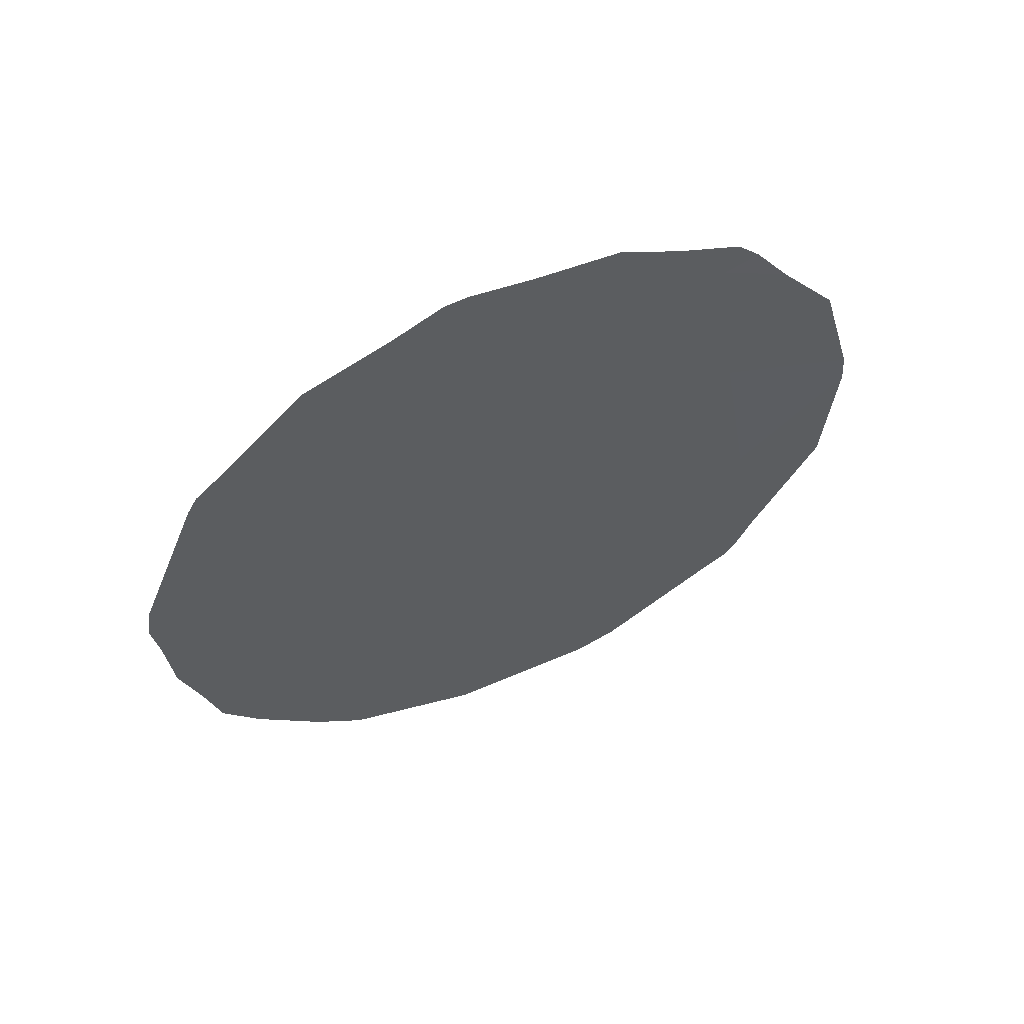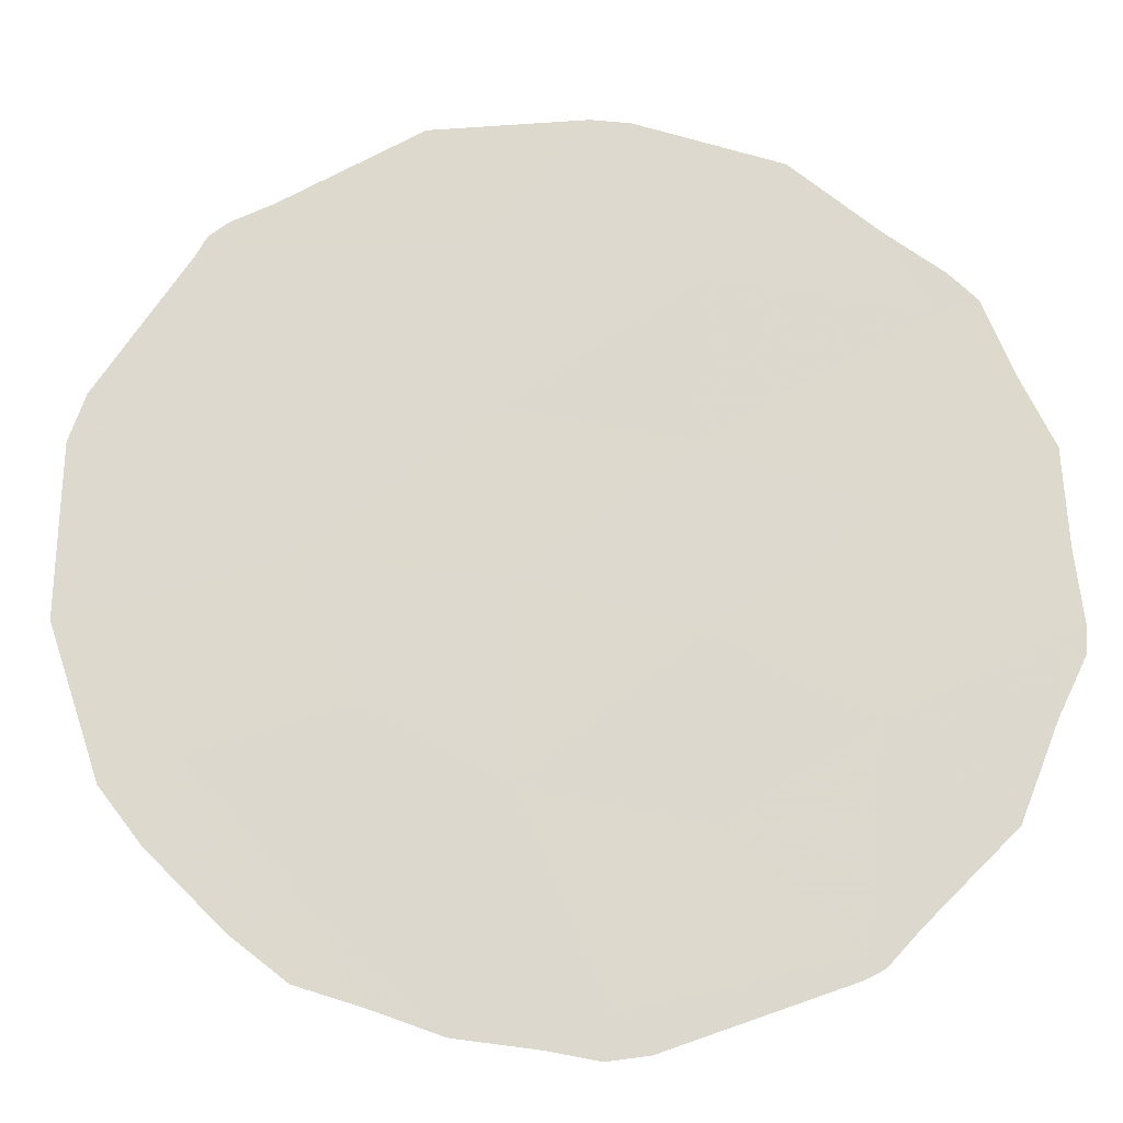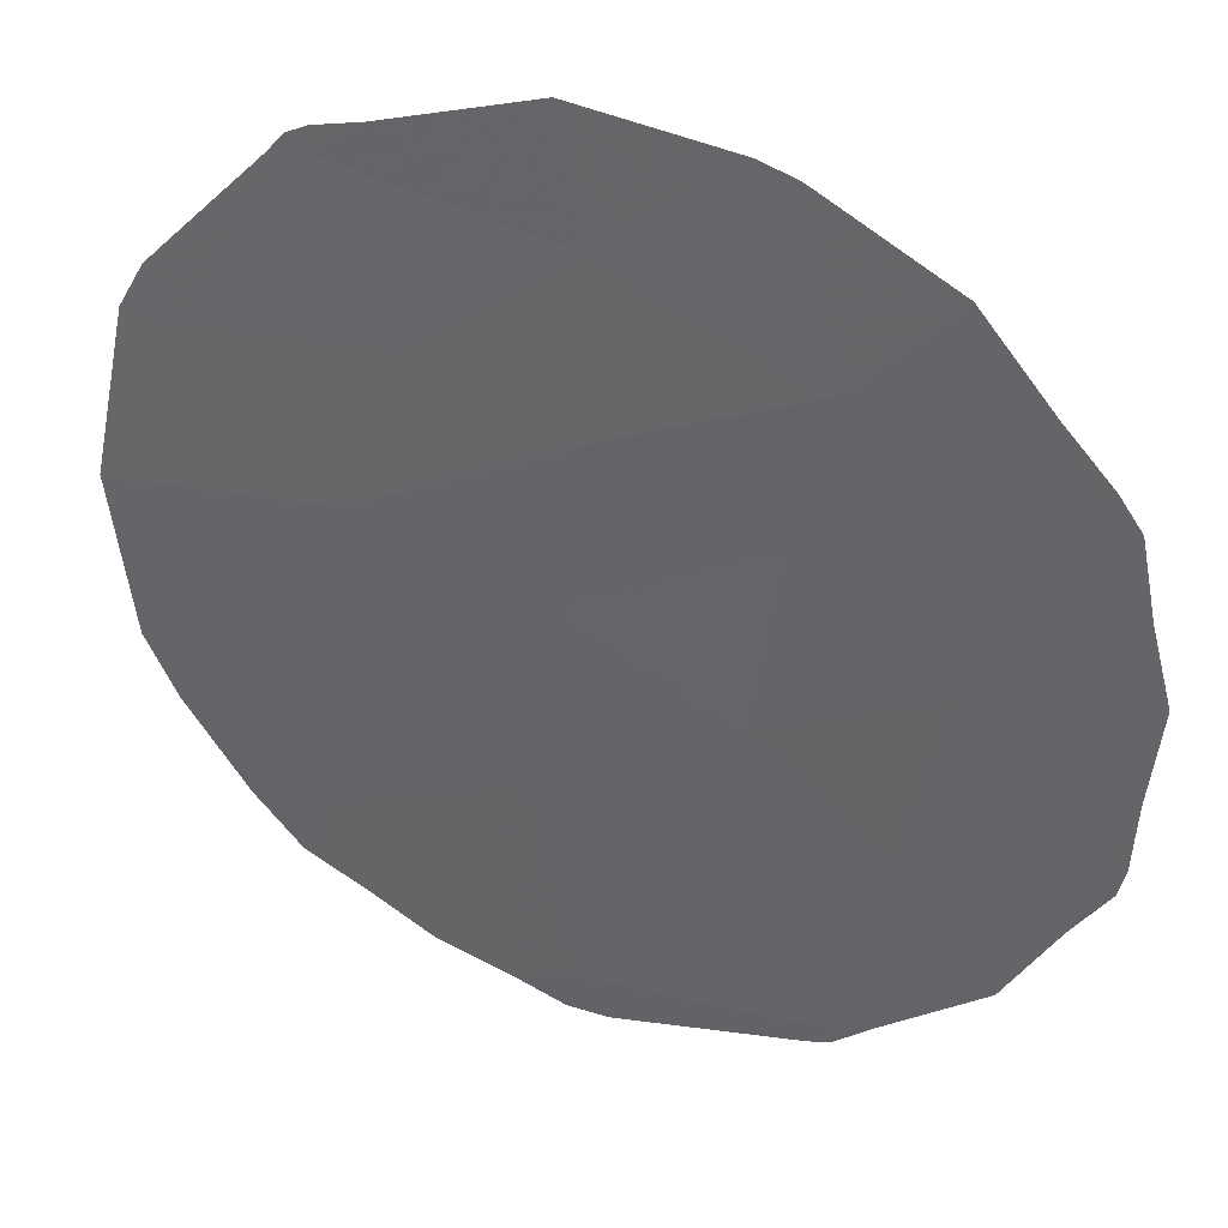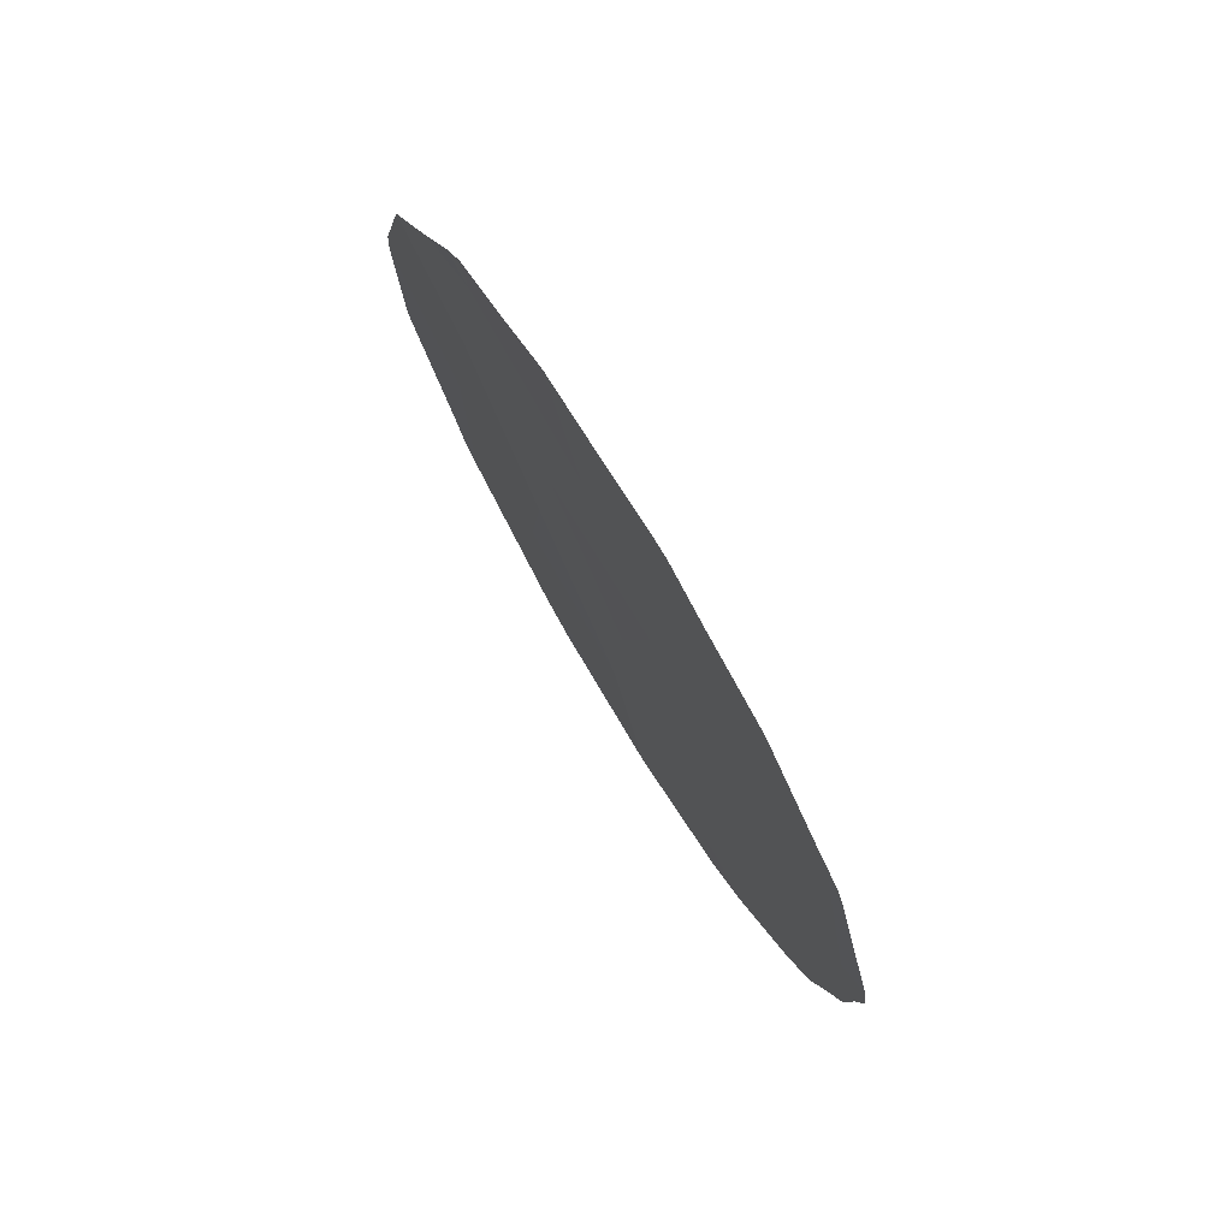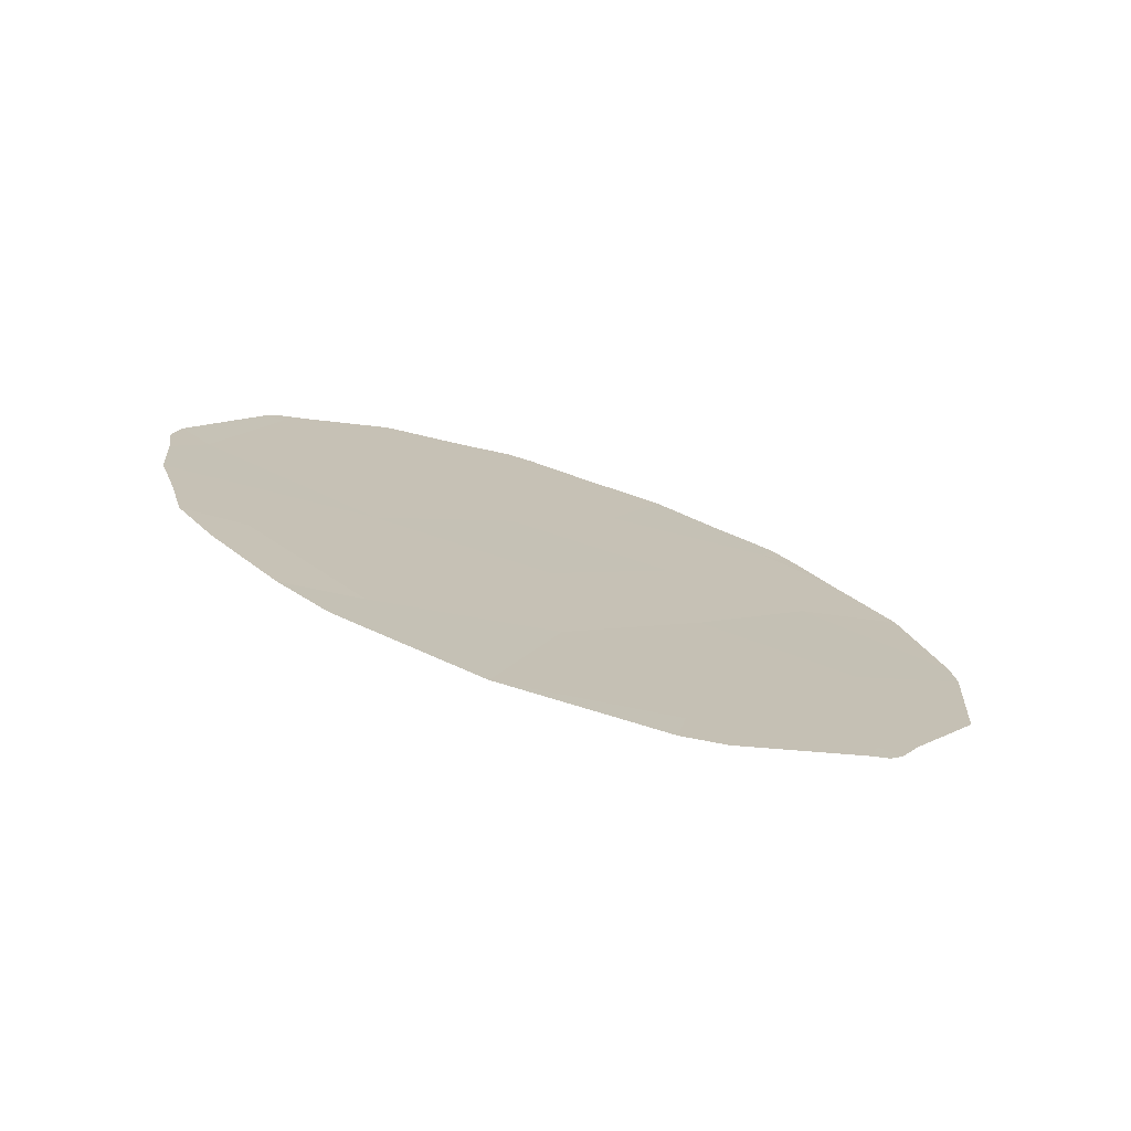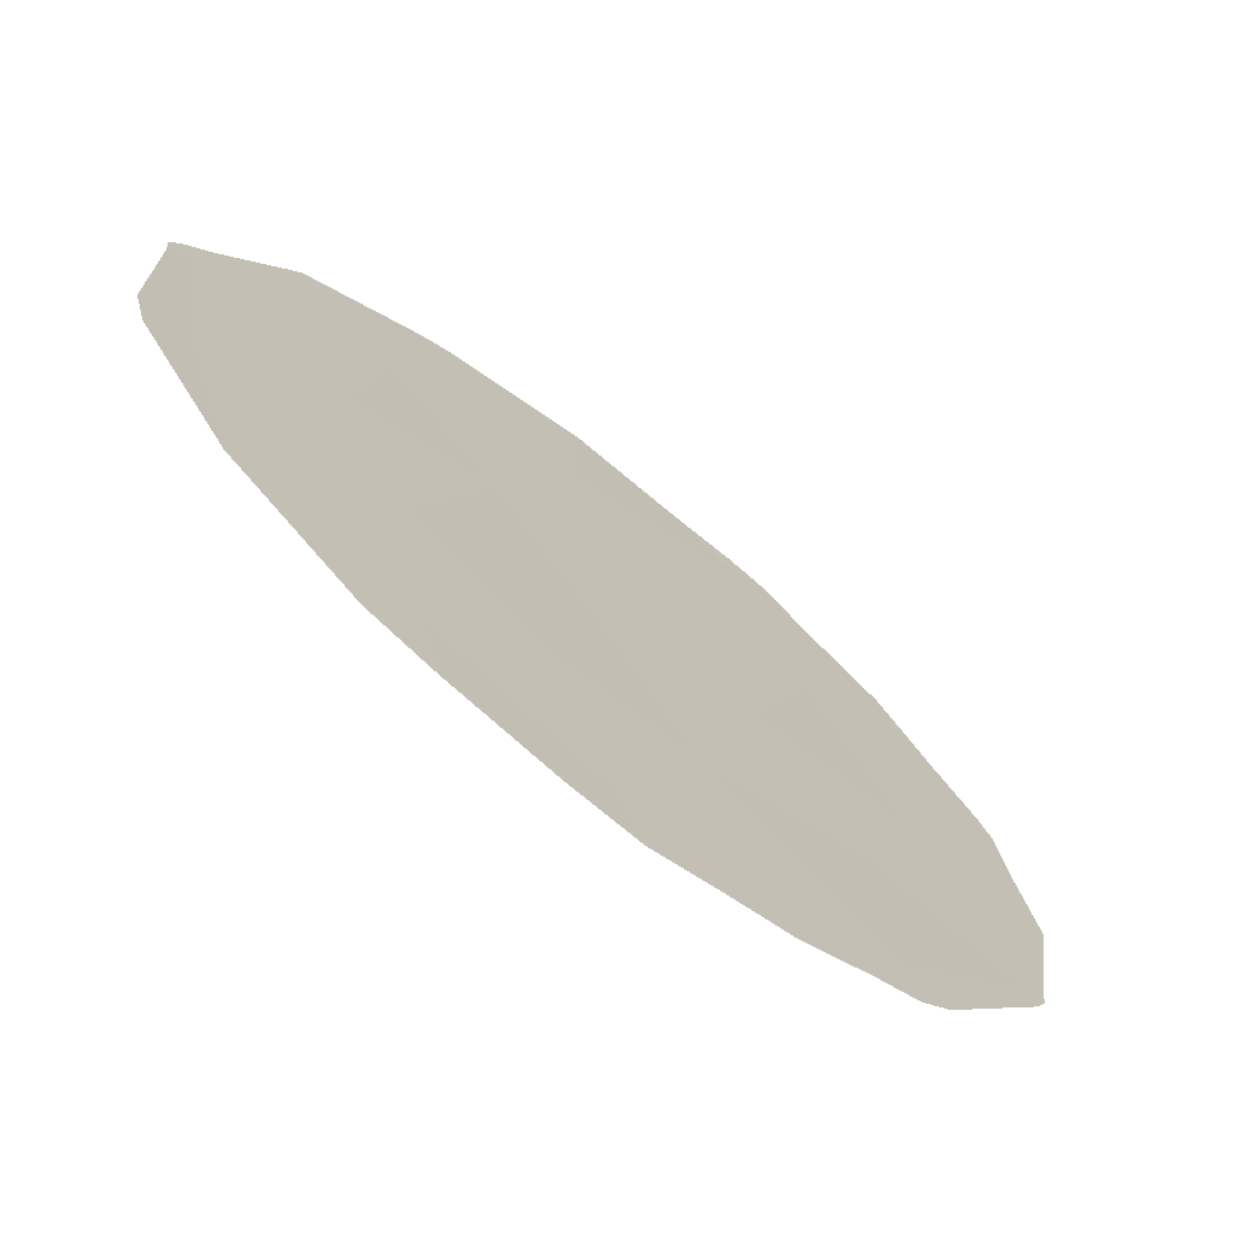
<metadata>
{"format":"obj","ext":"obj","renderer":"f3d","projection":"perspective","resolution":1024,"background":"white","views":[{"elev":60.2,"azim":31.7,"up":"+Z"},{"elev":13.7,"azim":-84.5,"up":"+Y"},{"elev":71.0,"azim":-66.5,"up":"+Y"},{"elev":76.7,"azim":-64.3,"up":"+Z"},{"elev":-75.5,"azim":39.6,"up":"+Z"},{"elev":-26.6,"azim":-138.2,"up":"+Y"}]}
</metadata>
<code>
v -76.84 68.46 -36.73
v -75.87 69.91 -36.51
v -78.11 66.44 -32.76
v -76.89 68.33 -34.71
v -77.58 67.31 -36.04
v -76.13 69.47 -33.1
v -75.99 69.71 -34.9
v -78.69 65.53 -31.46
v -76.46 68.95 -31.34
v -75.4 70.56 -30.93
v -78.59 65.75 -36.29
v -77.89 66.86 -37.56
v -76.19 69.44 -38.37
v -79.03 65.05 -33.61
v -75.05 71.12 -35.27
v -75.1 71.05 -37.59
v -77.95 66.71 -34.57
v -77.14 67.93 -32.94
v -77.11 67.93 -29.87
v -75.26 70.81 -33.09
v -77.56 67.26 -31.37
v -78.56 65.73 -31.01
v -78.75 65.43 -31.3
v -77.23 67.89 -38.88
v -78.05 66.63 -38.29
v -77.21 67.91 -38.89
v -74.96 71.26 -37.62
v -75.04 71.14 -37.81
v -74.33 72.2 -34.23
v -74.41 72.1 -35.8
v -74.35 72.18 -33.83
v -77.19 67.94 -38.89
v -79.25 64.7 -33.67
v -79.21 64.76 -33.26
v -78.35 66.17 -37.82
v -78.75 65.54 -37
v -78.97 65.18 -36.41
v -79.06 65.02 -35.73
v -75.17 70.95 -37.93
v -74.85 71.43 -37.19
v -76.24 69.36 -38.94
v -75.72 70.06 -30.21
v -76.11 69.46 -29.82
v -76.65 68.64 -29.71
v -77.51 67.32 -29.84
v -78.04 66.51 -30.16
v -79.22 64.77 -34.18
v -75.97 69.76 -38.8
v -74.58 71.82 -32.35
v -74.96 71.24 -31.43
v -78.81 65.34 -31.51
v -77.03 68.04 -29.59
v -77.19 67.81 -29.6
v -75.32 70.67 -30.54
v -75.18 70.89 -30.84
v -79.18 64.84 -35.02
f 8 22 23
f 6 18 4
f 12 25 24
f 18 17 4
f 1 12 24
f 1 24 26
f 2 7 1
f 4 5 1
f 1 7 4
f 17 18 3
f 16 28 27
f 5 12 1
f 20 6 7
f 16 15 2
f 15 7 2
f 15 30 29
f 20 15 29
f 20 29 31
f 20 7 15
f 13 1 26
f 13 26 32
f 14 34 33
f 14 3 8
f 12 35 25
f 12 11 36
f 12 36 35
f 11 37 36
f 11 38 37
f 1 13 2
f 16 2 13
f 4 17 5
f 4 7 6
f 11 12 5
f 11 5 17
f 9 18 6
f 16 39 28
f 15 16 40
f 15 40 30
f 13 32 41
f 9 10 42
f 9 42 43
f 19 9 43
f 19 43 44
f 21 19 45
f 21 45 46
f 14 33 47
f 14 17 3
f 13 41 48
f 16 13 48
f 16 48 39
f 10 20 49
f 10 49 50
f 16 27 40
f 20 31 49
f 19 21 9
f 8 23 51
f 19 44 52
f 19 52 53
f 19 53 45
f 3 18 21
f 8 21 46
f 8 46 22
f 21 18 9
f 10 54 42
f 8 3 21
f 14 8 51
f 14 51 34
f 10 50 55
f 10 9 6
f 20 10 6
f 11 17 56
f 11 56 38
f 17 14 47
f 17 47 56
f 10 55 54

</code>
